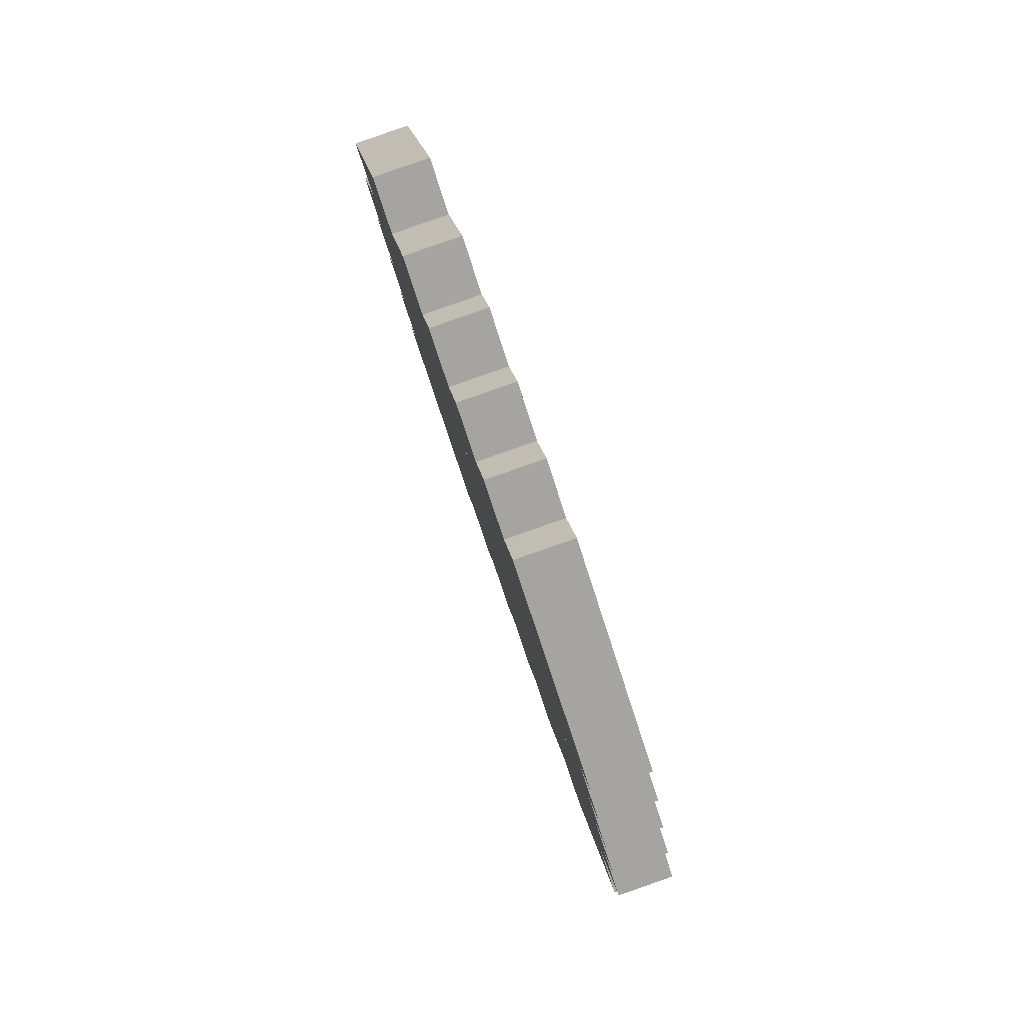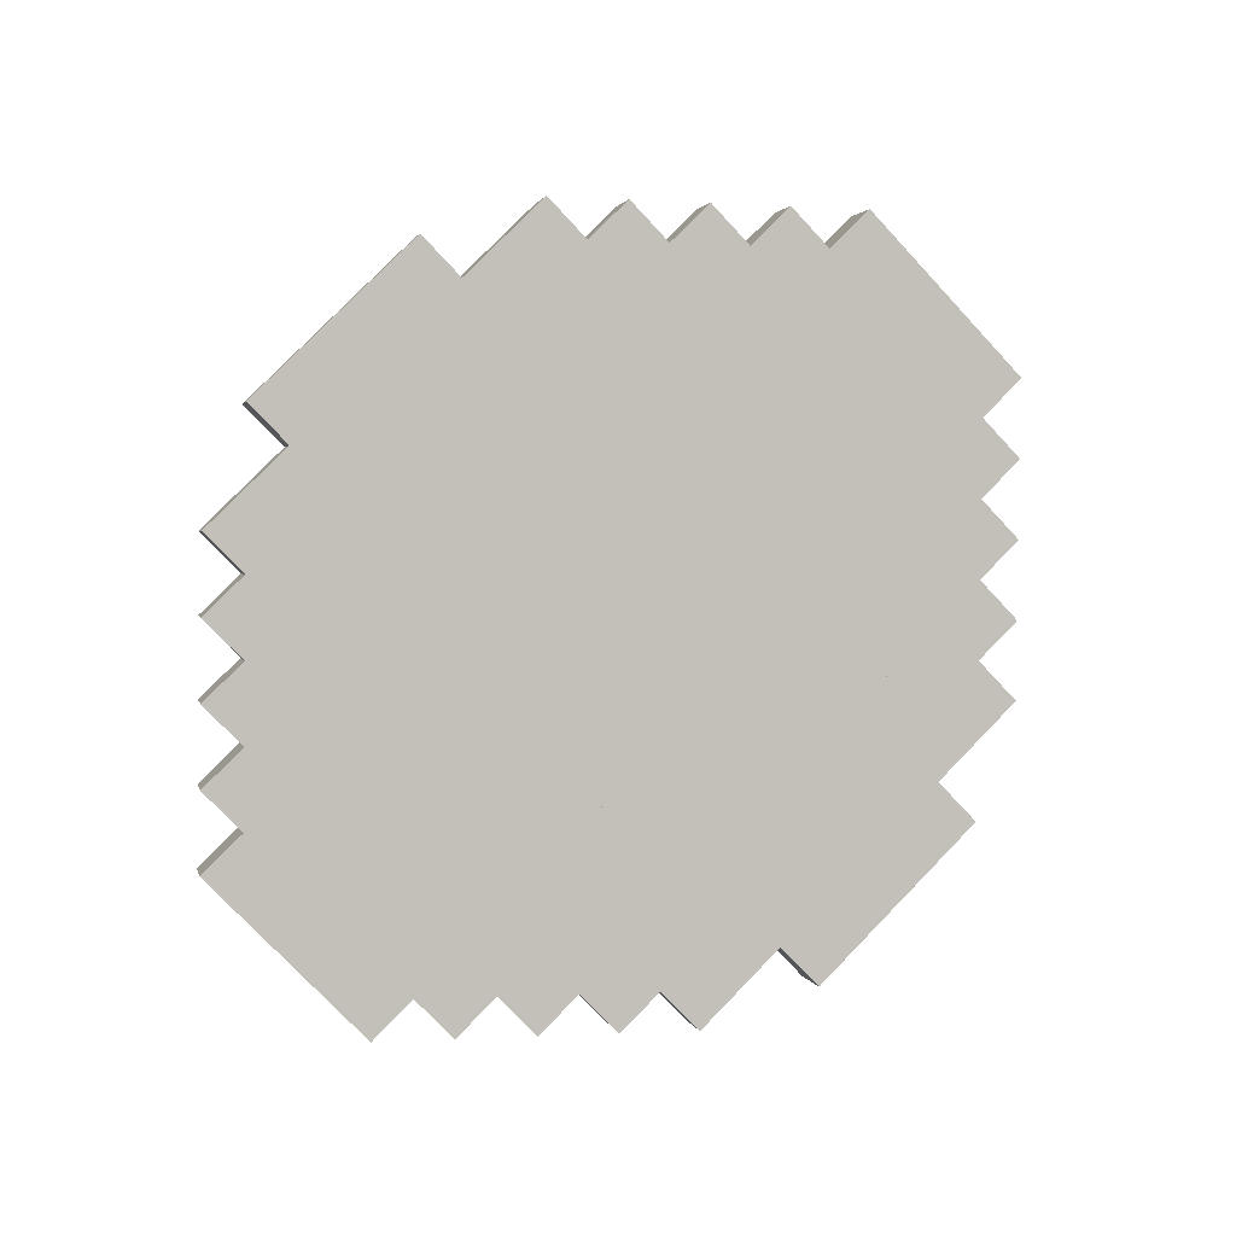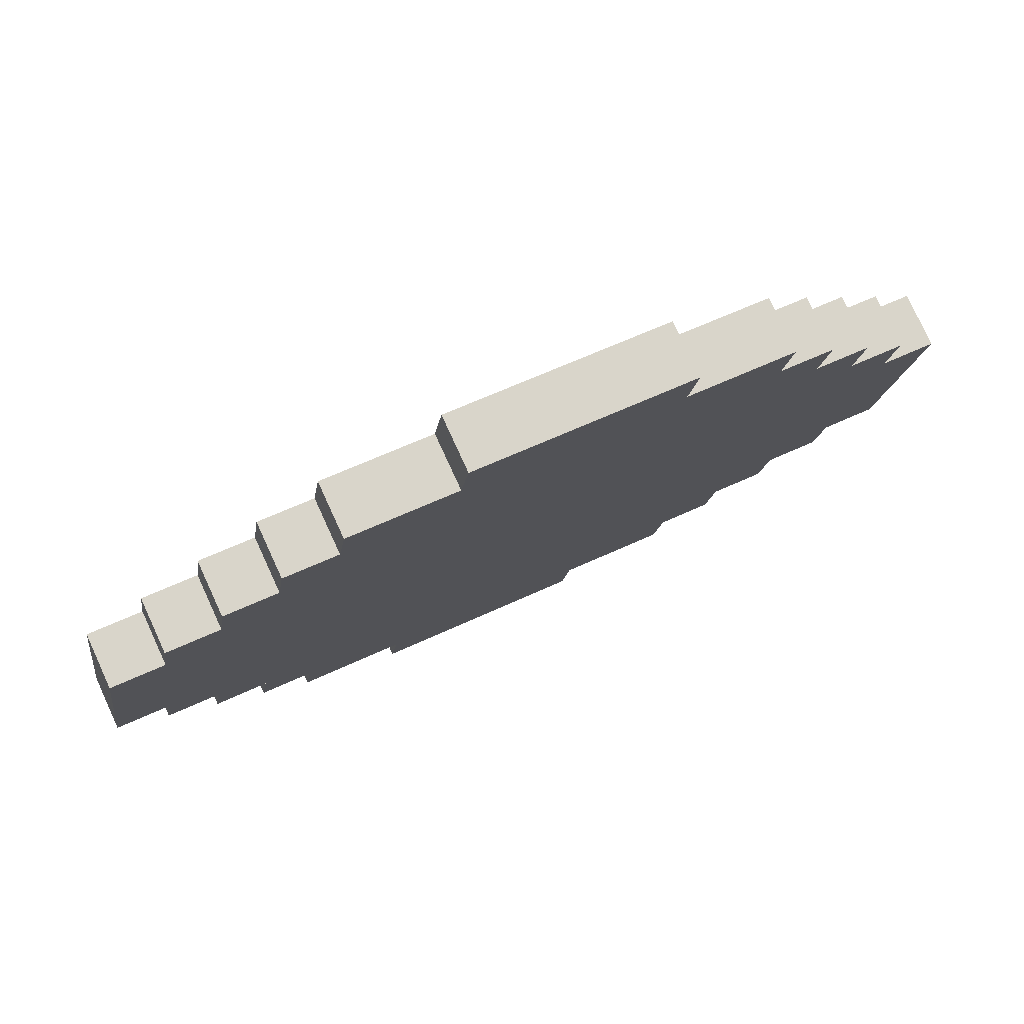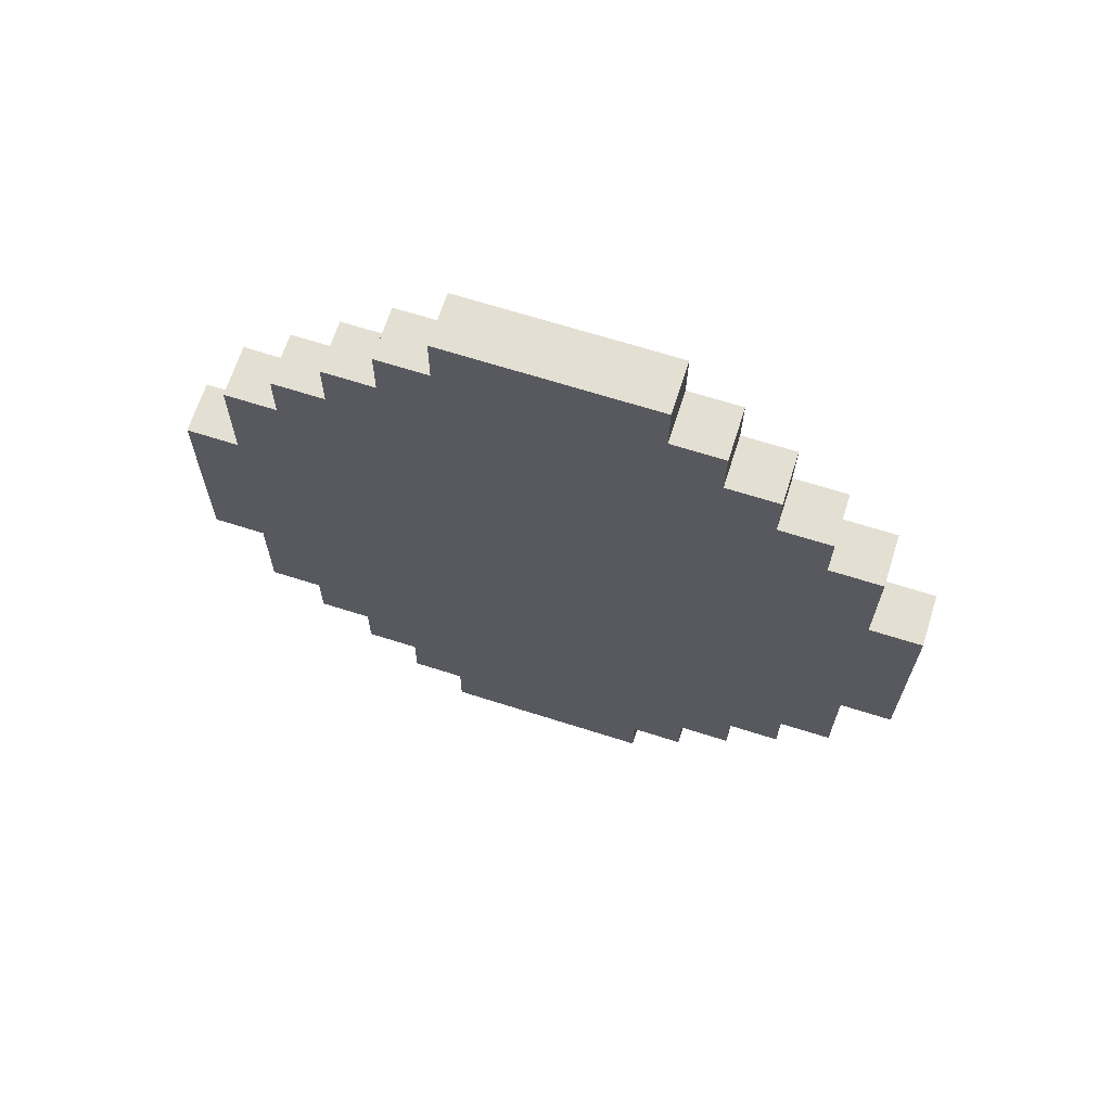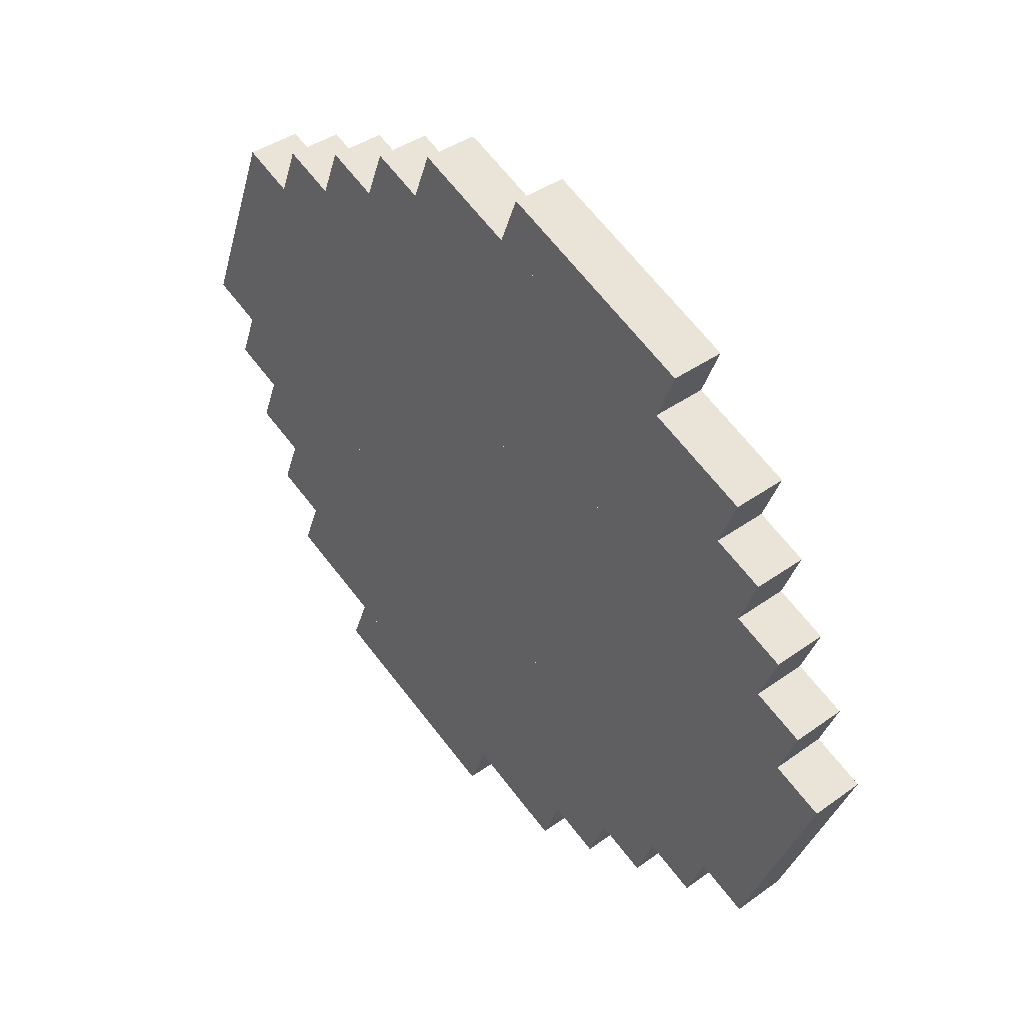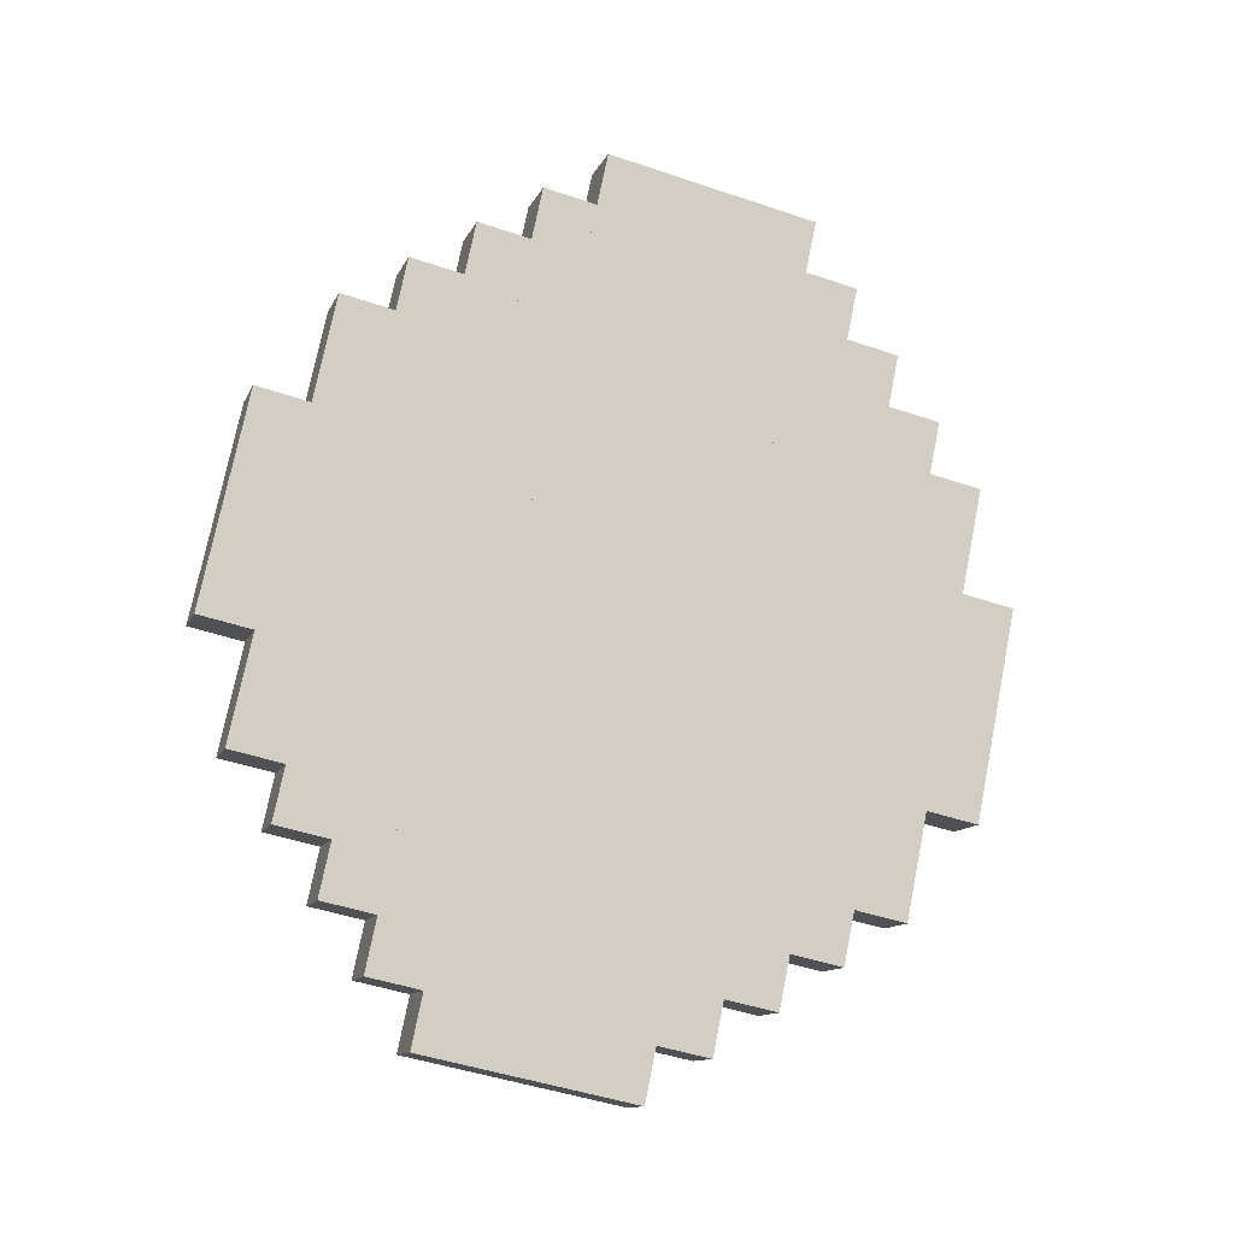
<metadata>
{"format":"obj","ext":"obj","renderer":"f3d","projection":"perspective","resolution":1024,"background":"white","views":[{"elev":17.2,"azim":-97.8,"up":"+Y"},{"elev":79.7,"azim":134.3,"up":"+Z"},{"elev":59.1,"azim":154.0,"up":"+Y"},{"elev":-23.4,"azim":89.7,"up":"+Z"},{"elev":67.7,"azim":52.0,"up":"+Y"},{"elev":74.1,"azim":101.3,"up":"+Z"}]}
</metadata>
<code>
o eye_1_Cube.003
v 0.2357 0.4548 0.8578
v 0.2357 0.4648 0.8893
v 0.2357 0.5808 0.8177
v 0.2357 0.5908 0.8492
v 0.7643 0.4548 0.8578
v 0.7643 0.4648 0.8893
v 0.7643 0.5808 0.8177
v 0.7643 0.5908 0.8492
v 0.2687 0.5808 0.8177
v 0.2687 0.5908 0.8492
v 0.2687 0.6123 0.8077
v 0.2687 0.6223 0.8392
v 0.7312 0.5808 0.8177
v 0.7312 0.5908 0.8492
v 0.7312 0.6123 0.8077
v 0.7312 0.6223 0.8392
v 0.3018 0.6123 0.8077
v 0.3018 0.6223 0.8392
v 0.3018 0.6437 0.7977
v 0.3018 0.6537 0.8292
v 0.6982 0.6123 0.8077
v 0.6982 0.6223 0.8392
v 0.6982 0.6437 0.7977
v 0.6982 0.6537 0.8292
v 0.3679 0.6752 0.7877
v 0.3679 0.6852 0.8192
v 0.3679 0.7067 0.7777
v 0.3679 0.7167 0.8092
v 0.6321 0.6752 0.7877
v 0.6321 0.6852 0.8192
v 0.6321 0.7067 0.7777
v 0.6321 0.7167 0.8092
v 0.4339 0.7067 0.7777
v 0.4339 0.7167 0.8092
v 0.4339 0.7382 0.7677
v 0.4339 0.7482 0.7992
v 0.5661 0.7067 0.7777
v 0.5661 0.7167 0.8092
v 0.5661 0.7382 0.7677
v 0.5661 0.7482 0.7992
v 0.3348 0.6437 0.7977
v 0.3348 0.6537 0.8292
v 0.3348 0.6752 0.7877
v 0.3348 0.6852 0.8192
v 0.6652 0.6437 0.7977
v 0.6652 0.6537 0.8292
v 0.6652 0.6752 0.7877
v 0.6652 0.6852 0.8192
v 0.7312 0.4548 0.8578
v 0.7312 0.4648 0.8893
v 0.7312 0.4234 0.8678
v 0.7312 0.4334 0.8993
v 0.2687 0.4548 0.8578
v 0.2687 0.4648 0.8893
v 0.2687 0.4234 0.8678
v 0.2687 0.4334 0.8993
v 0.6982 0.4234 0.8678
v 0.6982 0.4334 0.8993
v 0.6982 0.3919 0.8778
v 0.6982 0.4019 0.9093
v 0.3018 0.4234 0.8678
v 0.3018 0.4334 0.8993
v 0.3018 0.3919 0.8778
v 0.3018 0.4019 0.9093
v 0.6321 0.3604 0.8878
v 0.6321 0.3704 0.9193
v 0.6321 0.3289 0.8978
v 0.6321 0.3389 0.9293
v 0.3679 0.3604 0.8878
v 0.3679 0.3704 0.9193
v 0.3679 0.3289 0.8978
v 0.3679 0.3389 0.9293
v 0.5661 0.3289 0.8978
v 0.5661 0.3389 0.9293
v 0.5661 0.2974 0.9078
v 0.5661 0.3074 0.9393
v 0.4339 0.3289 0.8978
v 0.4339 0.3389 0.9293
v 0.4339 0.2974 0.9078
v 0.4339 0.3074 0.9393
v 0.6652 0.3919 0.8778
v 0.6652 0.4019 0.9093
v 0.6652 0.3604 0.8878
v 0.6652 0.3704 0.9193
v 0.3348 0.3919 0.8778
v 0.3348 0.4019 0.9093
v 0.3348 0.3604 0.8878
v 0.3348 0.3704 0.9193
f 1 2 4 3
f 3 4 8 7
f 7 8 6 5
f 5 6 2 1
f 3 7 5 1
f 8 4 2 6
f 9 10 12 11
f 11 12 16 15
f 15 16 14 13
f 17 18 20 19
f 11 15 13 9
f 16 12 10 14
f 19 20 24 23
f 23 24 22 21
f 19 23 21 17
f 24 20 18 22
f 25 26 28 27
f 27 28 32 31
f 31 32 30 29
f 27 31 29 25
f 32 28 26 30
f 33 34 36 35
f 35 36 40 39
f 39 40 38 37
f 35 39 37 33
f 40 36 34 38
f 41 42 44 43
f 43 44 48 47
f 47 48 46 45
f 43 47 45 41
f 48 44 42 46
f 49 50 52 51
f 51 52 56 55
f 55 56 54 53
f 57 58 60 59
f 51 55 53 49
f 56 52 50 54
f 59 60 64 63
f 63 64 62 61
f 59 63 61 57
f 64 60 58 62
f 65 66 68 67
f 67 68 72 71
f 71 72 70 69
f 67 71 69 65
f 72 68 66 70
f 73 74 76 75
f 75 76 80 79
f 79 80 78 77
f 75 79 77 73
f 80 76 74 78
f 81 82 84 83
f 83 84 88 87
f 87 88 86 85
f 83 87 85 81
f 88 84 82 86

</code>
